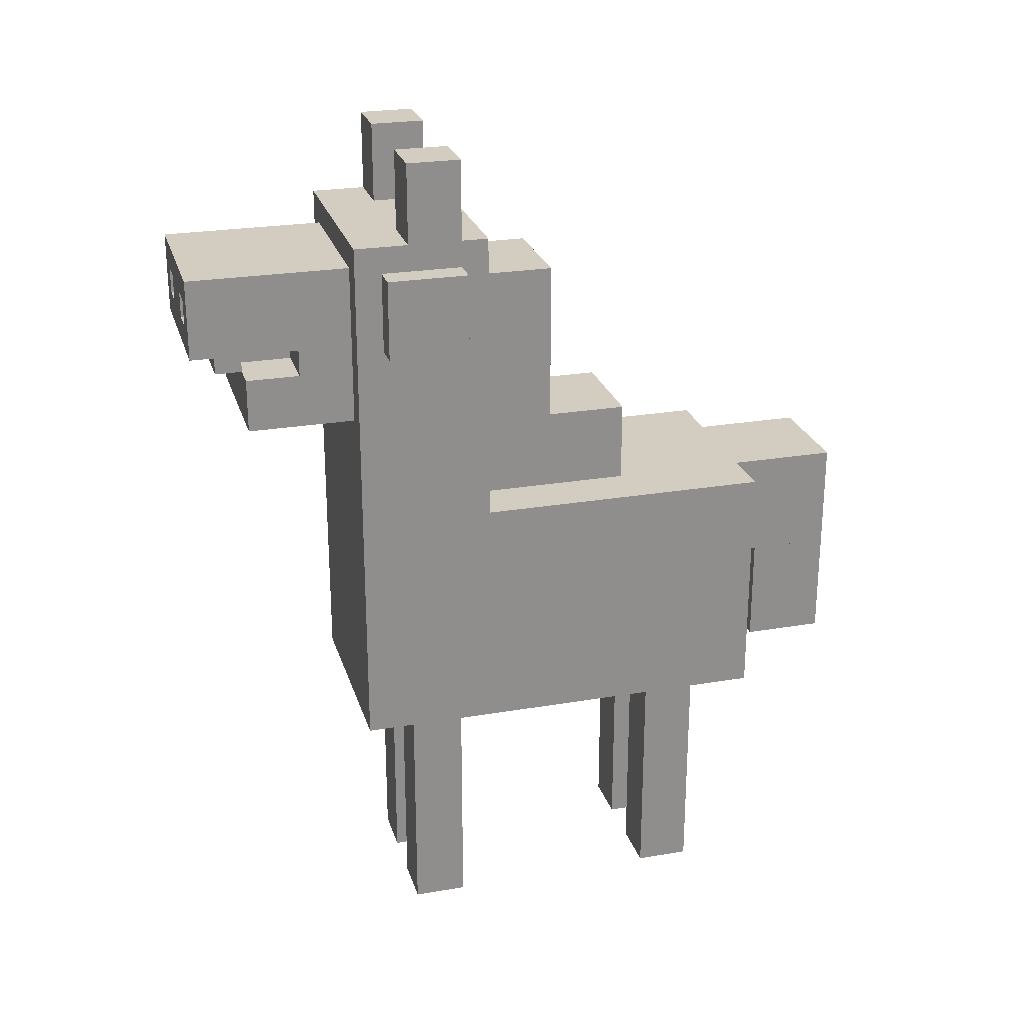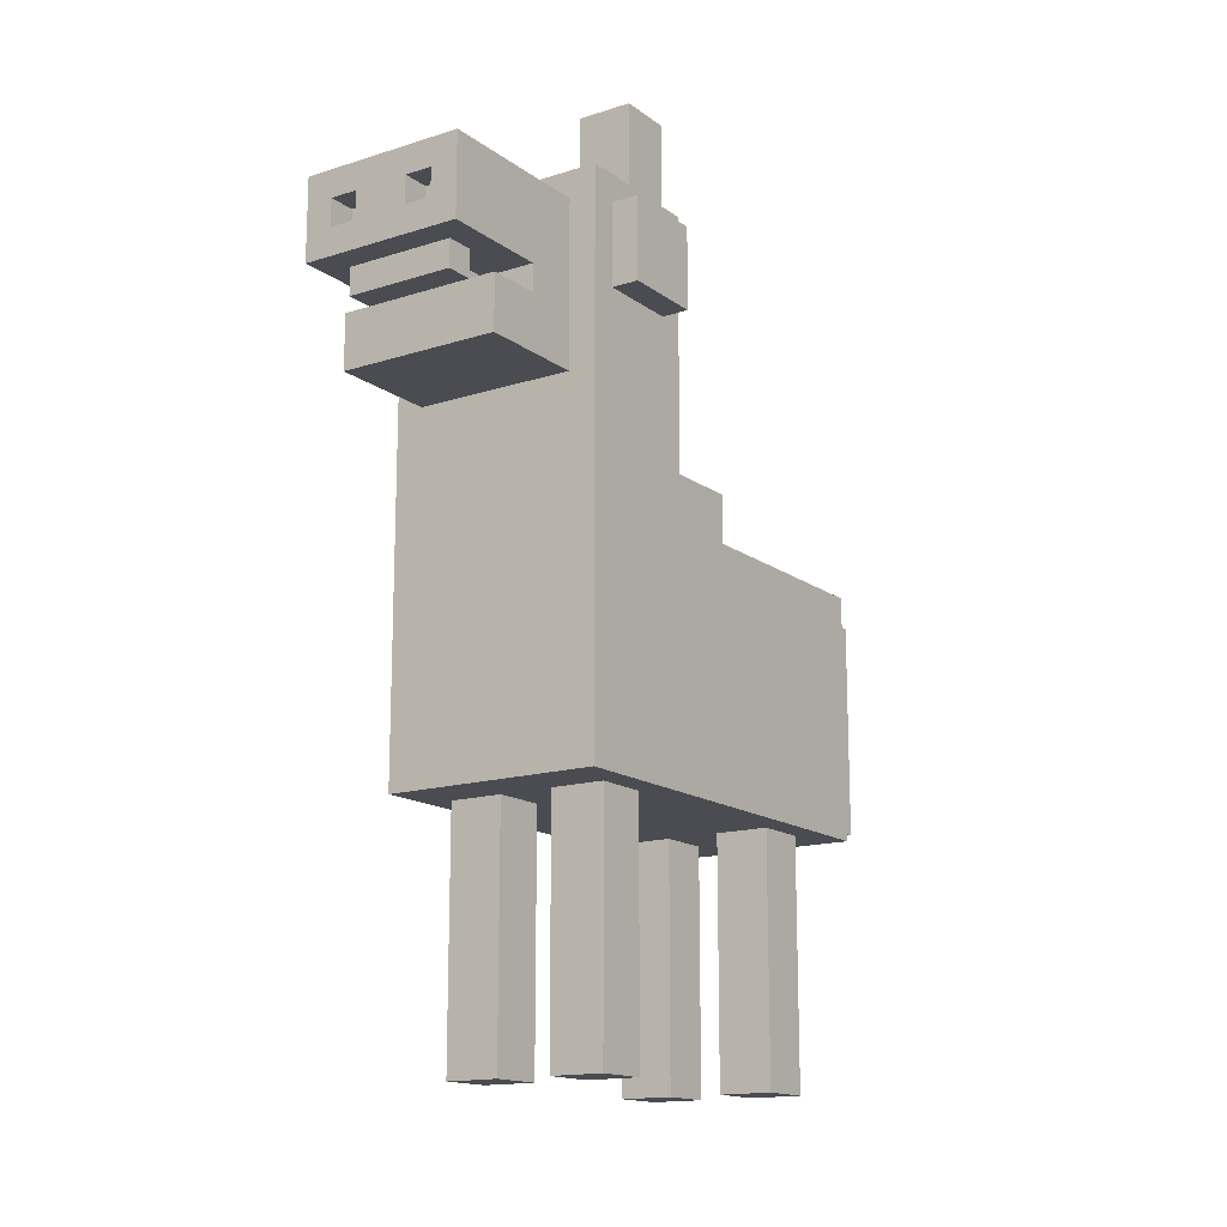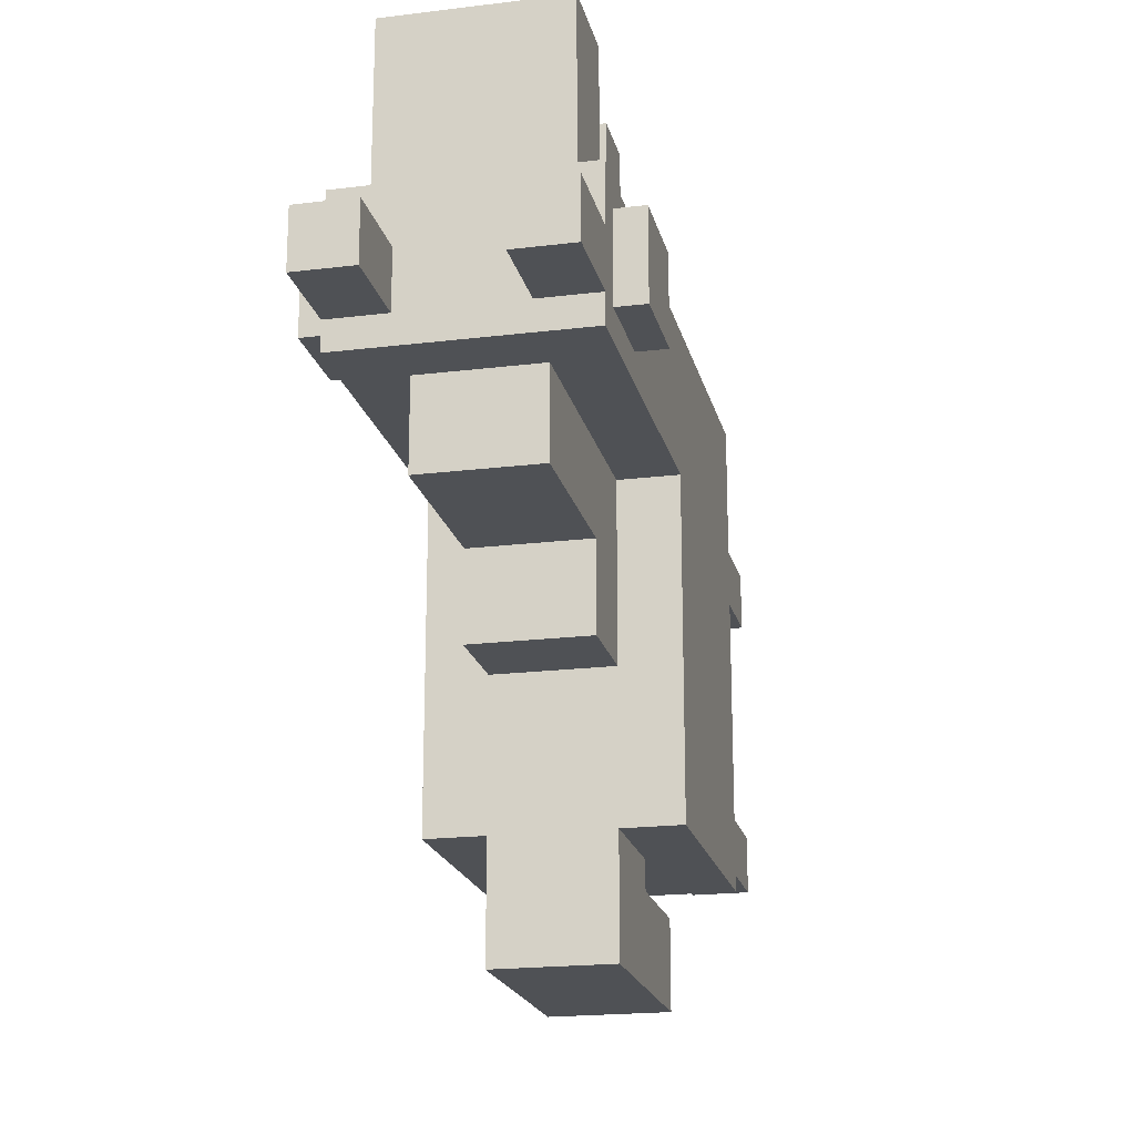
<metadata>
{"format":"obj","ext":"obj","renderer":"f3d","projection":"perspective","resolution":1024,"background":"white","views":[{"elev":24.8,"azim":74.5,"up":"+Y"},{"elev":-15.3,"azim":34.0,"up":"+Y"},{"elev":-19.8,"azim":-167.2,"up":"+Z"}]}
</metadata>
<code>
v -0.12 1.12 0.28
v 0.12 1.12 0.28
v 0.12 1.12 0.52
v -0.12 1.12 0.52
v -0.16 0.72 -0.36
v 0.16 0.72 -0.36
v 0.16 0.72 -0.16
v -0.16 0.72 -0.16
v -0.16 1.16 0.2
v 0.16 1.16 0.2
v 0.16 1.16 0.28
v -0.16 1.16 0.28
v -0.16 0.72 -0.16
v -0.08 0.72 -0.16
v -0.08 0.72 0.08
v -0.16 0.72 0.08
v 0.08 0.72 -0.16
v 0.16 0.72 -0.16
v 0.16 0.72 0.08
v 0.08 0.72 0.08
v -0.08 1.08 -0.04
v 0.08 1.08 -0.04
v 0.08 1.08 0.08
v -0.08 1.08 0.08
v -0.08 0.84 -0.16
v 0.08 0.84 -0.16
v 0.08 0.84 -0.04
v -0.08 0.84 -0.04
v -0.08 0.72 -0.52
v 0.08 0.72 -0.52
v 0.08 0.72 -0.36
v -0.08 0.72 -0.36
v -0.08 1.16 0.12
v 0.08 1.16 0.12
v 0.08 1.16 0.2
v -0.08 1.16 0.2
v -0.16 1.16 0.08
v 0.16 1.16 0.08
v 0.16 1.16 0.12
v -0.16 1.16 0.12
v -0.12 0.96 0.36
v -0.04 0.96 0.36
v -0.04 0.96 0.44
v -0.12 0.96 0.44
v 0.04 0.96 0.36
v 0.12 0.96 0.36
v 0.12 0.96 0.44
v 0.04 0.96 0.44
v -0.2 1.12 0.12
v -0.16 1.12 0.12
v -0.16 1.12 0.24
v -0.2 1.12 0.24
v 0.16 1.12 0.12
v 0.2 1.12 0.12
v 0.2 1.12 0.24
v 0.16 1.12 0.24
v -0.16 1.28 0.12
v -0.08 1.28 0.12
v -0.08 1.28 0.2
v -0.16 1.28 0.2
v 0.08 1.28 0.12
v 0.16 1.28 0.12
v 0.16 1.28 0.2
v 0.08 1.28 0.2
v -0.08 1.04 0.48
v -0.04 1.04 0.48
v -0.04 1.04 0.52
v -0.08 1.04 0.52
v 0.04 1.04 0.48
v 0.08 1.04 0.48
v 0.08 1.04 0.52
v 0.04 1.04 0.52
v -0.16 0.36 0.12
v 0.16 0.36 0.12
v 0.16 0.36 -0.2
v -0.16 0.36 -0.2
v -0.12 0.88 0.44
v 0.12 0.88 0.44
v 0.12 0.88 0.28
v -0.12 0.88 0.28
v -0.16 0.36 0.28
v 0.16 0.36 0.28
v 0.16 0.36 0.2
v -0.16 0.36 0.2
v -0.16 0.36 -0.28
v 0.16 0.36 -0.28
v 0.16 0.36 -0.36
v -0.16 0.36 -0.36
v -0.08 0.4 -0.4
v 0.08 0.4 -0.4
v 0.08 0.4 -0.52
v -0.08 0.4 -0.52
v -0.12 1 0.52
v 0.12 1 0.52
v 0.12 1 0.48
v -0.12 1 0.48
v -0.08 0.96 0.48
v 0.08 0.96 0.48
v 0.08 0.96 0.44
v -0.08 0.96 0.44
v -0.12 1 0.48
v -0.08 1 0.48
v -0.08 1 0.36
v -0.12 1 0.36
v 0.08 1 0.48
v 0.12 1 0.48
v 0.12 1 0.36
v 0.08 1 0.36
v -0.2 1 0.24
v -0.16 1 0.24
v -0.16 1 0.12
v -0.2 1 0.12
v 0.16 1 0.24
v 0.2 1 0.24
v 0.2 1 0.12
v 0.16 1 0.12
v -0.12 0 0.2
v -0.04 0 0.2
v -0.04 0 0.12
v -0.12 0 0.12
v 0.04 0 0.2
v 0.12 0 0.2
v 0.12 0 0.12
v 0.04 0 0.12
v -0.04 0.36 0.2
v 0.04 0.36 0.2
v 0.04 0.36 0.12
v -0.04 0.36 0.12
v -0.12 0 -0.2
v -0.04 0 -0.2
v -0.04 0 -0.28
v -0.12 0 -0.28
v 0.04 0 -0.2
v 0.12 0 -0.2
v 0.12 0 -0.28
v 0.04 0 -0.28
v -0.04 0.36 -0.2
v 0.04 0.36 -0.2
v 0.04 0.36 -0.28
v -0.04 0.36 -0.28
v -0.08 0.56 -0.36
v 0.08 0.56 -0.36
v 0.08 0.56 -0.4
v -0.08 0.56 -0.4
v -0.08 1 0.44
v -0.04 1 0.44
v -0.04 1 0.36
v -0.08 1 0.36
v 0.04 1 0.44
v 0.08 1 0.44
v 0.08 1 0.36
v 0.04 1 0.36
v -0.16 0.36 0.2
v -0.12 0.36 0.2
v -0.12 0.36 0.12
v -0.16 0.36 0.12
v 0.12 0.36 0.2
v 0.16 0.36 0.2
v 0.16 0.36 0.12
v 0.12 0.36 0.12
v -0.16 0.36 -0.2
v -0.12 0.36 -0.2
v -0.12 0.36 -0.28
v -0.16 0.36 -0.28
v 0.12 0.36 -0.2
v 0.16 0.36 -0.2
v 0.16 0.36 -0.28
v 0.12 0.36 -0.28
v -0.08 1.08 0.52
v -0.04 1.08 0.52
v -0.04 1.08 0.48
v -0.08 1.08 0.48
v 0.04 1.08 0.52
v 0.08 1.08 0.52
v 0.08 1.08 0.48
v 0.04 1.08 0.48
v -0.16 0.72 -0.36
v -0.16 0.72 0.08
v -0.16 0.36 0.08
v -0.16 0.36 -0.36
v -0.16 1 0.12
v -0.16 1 0.28
v -0.16 0.36 0.28
v -0.16 0.36 0.12
v -0.08 1.08 -0.04
v -0.08 1.08 0.08
v -0.08 0.72 0.08
v -0.08 0.72 -0.04
v -0.12 0.36 0.12
v -0.12 0.36 0.2
v -0.12 0 0.2
v -0.12 0 0.12
v 0.04 0.36 0.12
v 0.04 0.36 0.2
v 0.04 0 0.2
v 0.04 0 0.12
v -0.16 1.16 0.08
v -0.16 1.16 0.12
v -0.16 0.36 0.12
v -0.16 0.36 0.08
v -0.12 0.36 -0.28
v -0.12 0.36 -0.2
v -0.12 0 -0.2
v -0.12 0 -0.28
v 0.04 0.36 -0.28
v 0.04 0.36 -0.2
v 0.04 0 -0.2
v 0.04 0 -0.28
v -0.12 1.12 0.36
v -0.12 1.12 0.52
v -0.12 1 0.52
v -0.12 1 0.36
v -0.12 1.12 0.28
v -0.12 1.12 0.36
v -0.12 0.88 0.36
v -0.12 0.88 0.28
v -0.2 1.12 0.12
v -0.2 1.12 0.24
v -0.2 1 0.24
v -0.2 1 0.12
v -0.08 0.84 -0.16
v -0.08 0.84 -0.04
v -0.08 0.72 -0.04
v -0.08 0.72 -0.16
v -0.08 0.72 -0.52
v -0.08 0.72 -0.36
v -0.08 0.56 -0.36
v -0.08 0.56 -0.52
v -0.08 0.56 -0.52
v -0.08 0.56 -0.4
v -0.08 0.4 -0.4
v -0.08 0.4 -0.52
v 0.08 1.28 0.12
v 0.08 1.28 0.2
v 0.08 1.16 0.2
v 0.08 1.16 0.12
v -0.12 0.96 0.36
v -0.12 0.96 0.44
v -0.12 0.88 0.44
v -0.12 0.88 0.36
v -0.16 1.16 0.24
v -0.16 1.16 0.28
v -0.16 1 0.28
v -0.16 1 0.24
v -0.16 1.24 0.12
v -0.16 1.24 0.16
v -0.16 1.12 0.16
v -0.16 1.12 0.12
v -0.04 1 0.36
v -0.04 1 0.44
v -0.04 0.96 0.44
v -0.04 0.96 0.36
v -0.16 1.16 0.16
v -0.16 1.16 0.24
v -0.16 1.12 0.24
v -0.16 1.12 0.16
v -0.16 1.24 0.16
v -0.16 1.24 0.2
v -0.16 1.16 0.2
v -0.16 1.16 0.16
v -0.16 1.28 0.12
v -0.16 1.28 0.2
v -0.16 1.24 0.2
v -0.16 1.24 0.12
v -0.04 1.08 0.48
v -0.04 1.08 0.52
v -0.04 1.04 0.52
v -0.04 1.04 0.48
v 0.08 1.08 0.48
v 0.08 1.08 0.52
v 0.08 1.04 0.52
v 0.08 1.04 0.48
v -0.08 1 0.44
v -0.08 1 0.48
v -0.08 0.96 0.48
v -0.08 0.96 0.44
v 0.16 0.36 -0.36
v 0.16 0.36 0.08
v 0.16 0.72 0.08
v 0.16 0.72 -0.36
v 0.16 0.36 0.12
v 0.16 0.36 0.28
v 0.16 1 0.28
v 0.16 1 0.12
v 0.08 0.72 -0.04
v 0.08 0.72 0.08
v 0.08 1.08 0.08
v 0.08 1.08 -0.04
v -0.04 0 0.12
v -0.04 0 0.2
v -0.04 0.36 0.2
v -0.04 0.36 0.12
v 0.12 0 0.12
v 0.12 0 0.2
v 0.12 0.36 0.2
v 0.12 0.36 0.12
v 0.16 0.36 0.08
v 0.16 0.36 0.12
v 0.16 1.16 0.12
v 0.16 1.16 0.08
v -0.04 0 -0.28
v -0.04 0 -0.2
v -0.04 0.36 -0.2
v -0.04 0.36 -0.28
v 0.12 0 -0.28
v 0.12 0 -0.2
v 0.12 0.36 -0.2
v 0.12 0.36 -0.28
v 0.12 1 0.36
v 0.12 1 0.52
v 0.12 1.12 0.52
v 0.12 1.12 0.36
v 0.12 0.88 0.28
v 0.12 0.88 0.36
v 0.12 1.12 0.36
v 0.12 1.12 0.28
v 0.2 1 0.12
v 0.2 1 0.24
v 0.2 1.12 0.24
v 0.2 1.12 0.12
v 0.08 0.72 -0.16
v 0.08 0.72 -0.04
v 0.08 0.84 -0.04
v 0.08 0.84 -0.16
v 0.08 0.56 -0.52
v 0.08 0.56 -0.36
v 0.08 0.72 -0.36
v 0.08 0.72 -0.52
v 0.08 0.4 -0.52
v 0.08 0.4 -0.4
v 0.08 0.56 -0.4
v 0.08 0.56 -0.52
v -0.08 1.16 0.12
v -0.08 1.16 0.2
v -0.08 1.28 0.2
v -0.08 1.28 0.12
v 0.12 0.88 0.36
v 0.12 0.88 0.44
v 0.12 0.96 0.44
v 0.12 0.96 0.36
v 0.16 1 0.24
v 0.16 1 0.28
v 0.16 1.16 0.28
v 0.16 1.16 0.24
v 0.16 1.12 0.12
v 0.16 1.12 0.16
v 0.16 1.24 0.16
v 0.16 1.24 0.12
v 0.04 0.96 0.36
v 0.04 0.96 0.44
v 0.04 1 0.44
v 0.04 1 0.36
v 0.16 1.12 0.16
v 0.16 1.12 0.24
v 0.16 1.16 0.24
v 0.16 1.16 0.16
v 0.16 1.16 0.16
v 0.16 1.16 0.2
v 0.16 1.24 0.2
v 0.16 1.24 0.16
v 0.16 1.24 0.12
v 0.16 1.24 0.2
v 0.16 1.28 0.2
v 0.16 1.28 0.12
v -0.08 1.04 0.48
v -0.08 1.04 0.52
v -0.08 1.08 0.52
v -0.08 1.08 0.48
v 0.04 1.04 0.48
v 0.04 1.04 0.52
v 0.04 1.08 0.52
v 0.04 1.08 0.48
v 0.08 0.96 0.44
v 0.08 0.96 0.48
v 0.08 1 0.48
v 0.08 1 0.44
v -0.16 0.36 -0.36
v 0.16 0.36 -0.36
v 0.16 0.56 -0.36
v -0.16 0.56 -0.36
v -0.12 0 0.12
v -0.04 0 0.12
v -0.04 0.36 0.12
v -0.12 0.36 0.12
v 0.04 0 0.12
v 0.12 0 0.12
v 0.12 0.36 0.12
v 0.04 0.36 0.12
v -0.16 0.72 0.08
v -0.08 0.72 0.08
v -0.08 1.12 0.08
v -0.16 1.12 0.08
v 0.08 0.72 0.08
v 0.16 0.72 0.08
v 0.16 1.12 0.08
v 0.08 1.12 0.08
v -0.08 0.84 -0.04
v 0.08 0.84 -0.04
v 0.08 1.08 -0.04
v -0.08 1.08 -0.04
v -0.12 0 -0.28
v -0.04 0 -0.28
v -0.04 0.36 -0.28
v -0.12 0.36 -0.28
v 0.04 0 -0.28
v 0.12 0 -0.28
v 0.12 0.36 -0.28
v 0.04 0.36 -0.28
v -0.08 0.4 -0.52
v 0.08 0.4 -0.52
v 0.08 0.72 -0.52
v -0.08 0.72 -0.52
v -0.08 0.72 -0.16
v 0.08 0.72 -0.16
v 0.08 0.84 -0.16
v -0.08 0.84 -0.16
v -0.16 1.16 0.12
v -0.08 1.16 0.12
v -0.08 1.28 0.12
v -0.16 1.28 0.12
v 0.08 1.16 0.12
v 0.16 1.16 0.12
v 0.16 1.28 0.12
v 0.08 1.28 0.12
v -0.16 1.12 0.08
v 0.16 1.12 0.08
v 0.16 1.16 0.08
v -0.16 1.16 0.08
v -0.16 0.56 -0.36
v -0.08 0.56 -0.36
v -0.08 0.72 -0.36
v -0.16 0.72 -0.36
v 0.08 0.56 -0.36
v 0.16 0.56 -0.36
v 0.16 0.72 -0.36
v 0.08 0.72 -0.36
v -0.2 1 0.12
v -0.16 1 0.12
v -0.16 1.12 0.12
v -0.2 1.12 0.12
v 0.16 1 0.12
v 0.2 1 0.12
v 0.2 1.12 0.12
v 0.16 1.12 0.12
v -0.08 1.08 0.08
v 0.08 1.08 0.08
v 0.08 1.12 0.08
v -0.08 1.12 0.08
v -0.08 0.96 0.44
v -0.04 0.96 0.44
v -0.04 1 0.44
v -0.08 1 0.44
v 0.04 0.96 0.44
v 0.08 0.96 0.44
v 0.08 1 0.44
v 0.04 1 0.44
v -0.16 0.88 0.28
v 0.16 0.88 0.28
v 0.16 0.36 0.28
v -0.16 0.36 0.28
v -0.12 0.36 0.2
v -0.04 0.36 0.2
v -0.04 0 0.2
v -0.12 0 0.2
v 0.04 0.36 0.2
v 0.12 0.36 0.2
v 0.12 0 0.2
v 0.04 0 0.2
v -0.12 0.36 -0.2
v -0.04 0.36 -0.2
v -0.04 0 -0.2
v -0.12 0 -0.2
v 0.04 0.36 -0.2
v 0.12 0.36 -0.2
v 0.12 0 -0.2
v 0.04 0 -0.2
v -0.12 0.96 0.44
v 0.12 0.96 0.44
v 0.12 0.88 0.44
v -0.12 0.88 0.44
v -0.08 0.56 -0.4
v 0.08 0.56 -0.4
v 0.08 0.4 -0.4
v -0.08 0.4 -0.4
v -0.12 1.04 0.52
v 0.12 1.04 0.52
v 0.12 1 0.52
v -0.12 1 0.52
v -0.16 1.12 0.28
v -0.12 1.12 0.28
v -0.12 0.88 0.28
v -0.16 0.88 0.28
v 0.12 1.12 0.28
v 0.16 1.12 0.28
v 0.16 0.88 0.28
v 0.12 0.88 0.28
v -0.16 1.16 0.28
v 0.16 1.16 0.28
v 0.16 1.12 0.28
v -0.16 1.12 0.28
v -0.16 1.28 0.2
v -0.08 1.28 0.2
v -0.08 1.16 0.2
v -0.16 1.16 0.2
v 0.08 1.28 0.2
v 0.16 1.28 0.2
v 0.16 1.16 0.2
v 0.08 1.16 0.2
v -0.08 1.12 0.52
v 0.08 1.12 0.52
v 0.08 1.08 0.52
v -0.08 1.08 0.52
v -0.08 1 0.48
v 0.08 1 0.48
v 0.08 0.96 0.48
v -0.08 0.96 0.48
v -0.2 1.12 0.24
v -0.16 1.12 0.24
v -0.16 1 0.24
v -0.2 1 0.24
v 0.16 1.12 0.24
v 0.2 1.12 0.24
v 0.2 1 0.24
v 0.16 1 0.24
v -0.12 1.12 0.52
v -0.08 1.12 0.52
v -0.08 1.04 0.52
v -0.12 1.04 0.52
v -0.04 1.08 0.52
v 0.04 1.08 0.52
v 0.04 1.04 0.52
v -0.04 1.04 0.52
v 0.08 1.12 0.52
v 0.12 1.12 0.52
v 0.12 1.04 0.52
v 0.08 1.04 0.52
v -0.12 1 0.36
v -0.04 1 0.36
v -0.04 0.96 0.36
v -0.12 0.96 0.36
v 0.04 1 0.36
v 0.12 1 0.36
v 0.12 0.96 0.36
v 0.04 0.96 0.36
v -0.08 1.08 0.48
v -0.04 1.08 0.48
v -0.04 1.04 0.48
v -0.08 1.04 0.48
v 0.04 1.08 0.48
v 0.08 1.08 0.48
v 0.08 1.04 0.48
v 0.04 1.04 0.48
g Horse
f 3 2 1
f 4 3 1
f 7 6 5
f 8 7 5
f 11 10 9
f 12 11 9
f 15 14 13
f 16 15 13
f 19 18 17
f 20 19 17
f 23 22 21
f 24 23 21
f 27 26 25
f 28 27 25
f 31 30 29
f 32 31 29
f 35 34 33
f 36 35 33
f 39 38 37
f 40 39 37
f 43 42 41
f 44 43 41
f 47 46 45
f 48 47 45
f 51 50 49
f 52 51 49
f 55 54 53
f 56 55 53
f 59 58 57
f 60 59 57
f 63 62 61
f 64 63 61
f 67 66 65
f 68 67 65
f 71 70 69
f 72 71 69
f 75 74 73
f 76 75 73
f 79 78 77
f 80 79 77
f 83 82 81
f 84 83 81
f 87 86 85
f 88 87 85
f 91 90 89
f 92 91 89
f 95 94 93
f 96 95 93
f 99 98 97
f 100 99 97
f 103 102 101
f 104 103 101
f 107 106 105
f 108 107 105
f 111 110 109
f 112 111 109
f 115 114 113
f 116 115 113
f 119 118 117
f 120 119 117
f 123 122 121
f 124 123 121
f 127 126 125
f 128 127 125
f 131 130 129
f 132 131 129
f 135 134 133
f 136 135 133
f 139 138 137
f 140 139 137
f 143 142 141
f 144 143 141
f 147 146 145
f 148 147 145
f 151 150 149
f 152 151 149
f 155 154 153
f 156 155 153
f 159 158 157
f 160 159 157
f 163 162 161
f 164 163 161
f 167 166 165
f 168 167 165
f 171 170 169
f 172 171 169
f 175 174 173
f 176 175 173
f 179 178 177
f 180 179 177
f 183 182 181
f 184 183 181
f 187 186 185
f 188 187 185
f 191 190 189
f 192 191 189
f 195 194 193
f 196 195 193
f 199 198 197
f 200 199 197
f 203 202 201
f 204 203 201
f 207 206 205
f 208 207 205
f 211 210 209
f 212 211 209
f 215 214 213
f 216 215 213
f 219 218 217
f 220 219 217
f 223 222 221
f 224 223 221
f 227 226 225
f 228 227 225
f 231 230 229
f 232 231 229
f 235 234 233
f 236 235 233
f 239 238 237
f 240 239 237
f 243 242 241
f 244 243 241
f 247 246 245
f 248 247 245
f 251 250 249
f 252 251 249
f 255 254 253
f 256 255 253
f 259 258 257
f 260 259 257
f 263 262 261
f 264 263 261
f 267 266 265
f 268 267 265
f 271 270 269
f 272 271 269
f 275 274 273
f 276 275 273
f 279 278 277
f 280 279 277
f 283 282 281
f 284 283 281
f 287 286 285
f 288 287 285
f 291 290 289
f 292 291 289
f 295 294 293
f 296 295 293
f 299 298 297
f 300 299 297
f 303 302 301
f 304 303 301
f 307 306 305
f 308 307 305
f 311 310 309
f 312 311 309
f 315 314 313
f 316 315 313
f 319 318 317
f 320 319 317
f 323 322 321
f 324 323 321
f 327 326 325
f 328 327 325
f 331 330 329
f 332 331 329
f 335 334 333
f 336 335 333
f 339 338 337
f 340 339 337
f 343 342 341
f 344 343 341
f 347 346 345
f 348 347 345
f 351 350 349
f 352 351 349
f 355 354 353
f 356 355 353
f 359 358 357
f 360 359 357
f 363 362 361
f 364 363 361
f 367 366 365
f 368 367 365
f 371 370 369
f 372 371 369
f 375 374 373
f 376 375 373
f 379 378 377
f 380 379 377
f 383 382 381
f 384 383 381
f 387 386 385
f 388 387 385
f 391 390 389
f 392 391 389
f 395 394 393
f 396 395 393
f 399 398 397
f 400 399 397
f 403 402 401
f 404 403 401
f 407 406 405
f 408 407 405
f 411 410 409
f 412 411 409
f 415 414 413
f 416 415 413
f 419 418 417
f 420 419 417
f 423 422 421
f 424 423 421
f 427 426 425
f 428 427 425
f 431 430 429
f 432 431 429
f 435 434 433
f 436 435 433
f 439 438 437
f 440 439 437
f 443 442 441
f 444 443 441
f 447 446 445
f 448 447 445
f 451 450 449
f 452 451 449
f 455 454 453
f 456 455 453
f 459 458 457
f 460 459 457
f 463 462 461
f 464 463 461
f 467 466 465
f 468 467 465
f 471 470 469
f 472 471 469
f 475 474 473
f 476 475 473
f 479 478 477
f 480 479 477
f 483 482 481
f 484 483 481
f 487 486 485
f 488 487 485
f 491 490 489
f 492 491 489
f 495 494 493
f 496 495 493
f 499 498 497
f 500 499 497
f 503 502 501
f 504 503 501
f 507 506 505
f 508 507 505
f 511 510 509
f 512 511 509
f 515 514 513
f 516 515 513
f 519 518 517
f 520 519 517
f 523 522 521
f 524 523 521
f 527 526 525
f 528 527 525
f 531 530 529
f 532 531 529
f 535 534 533
f 536 535 533
f 539 538 537
f 540 539 537
f 543 542 541
f 544 543 541
f 547 546 545
f 548 547 545
f 551 550 549
f 552 551 549

</code>
